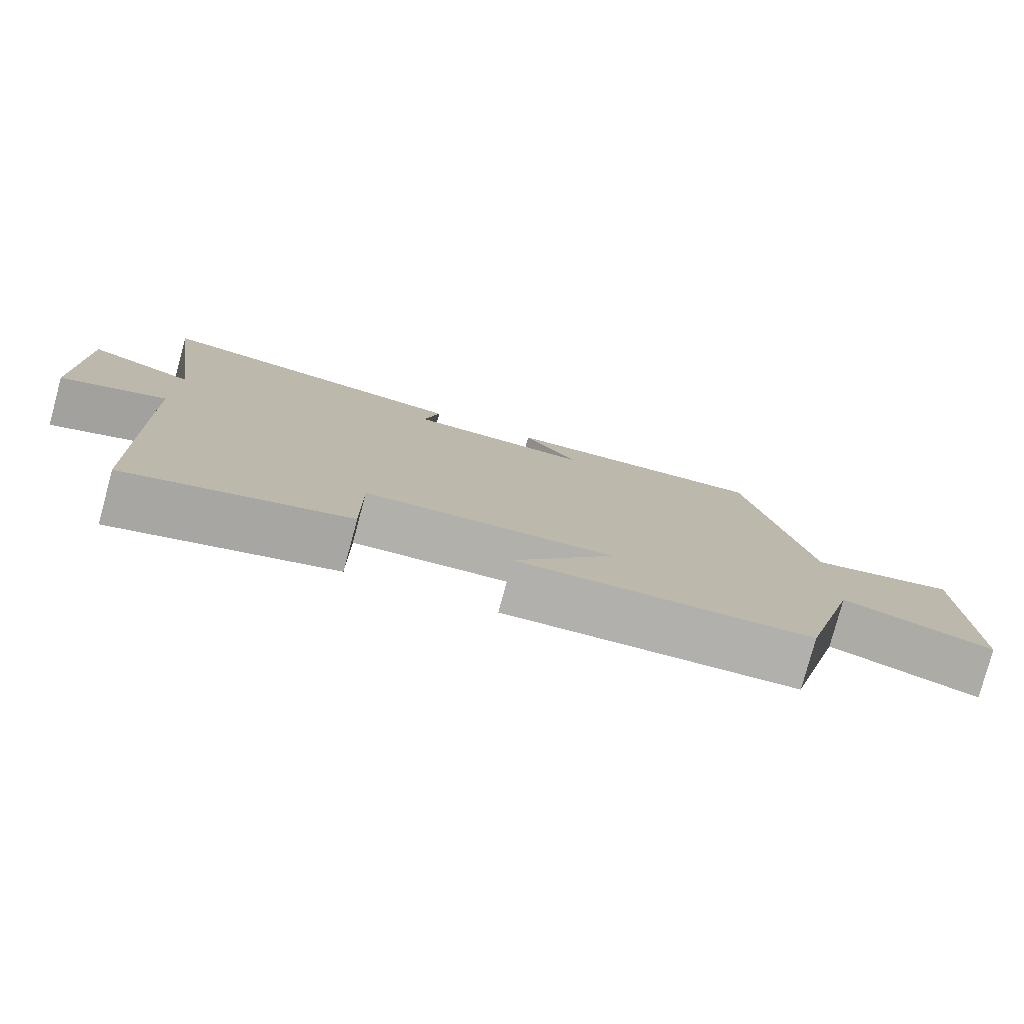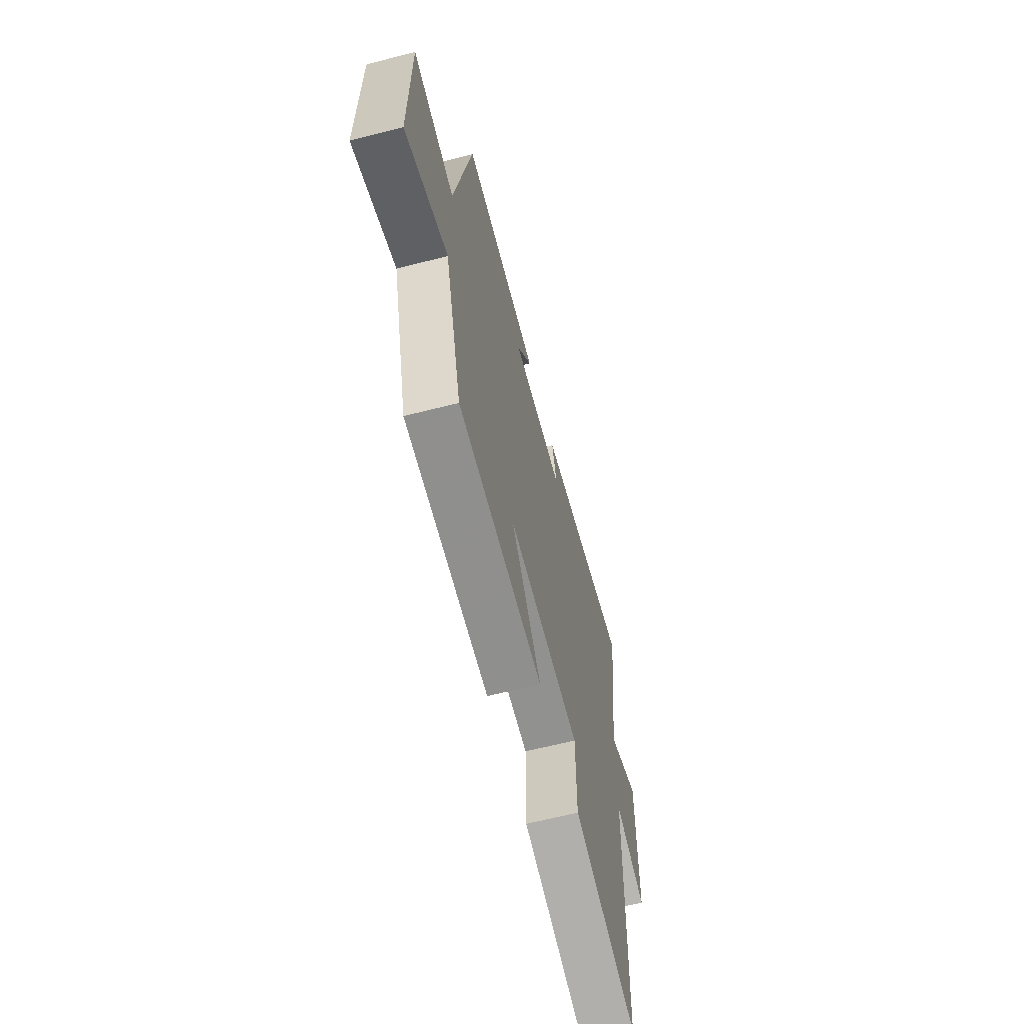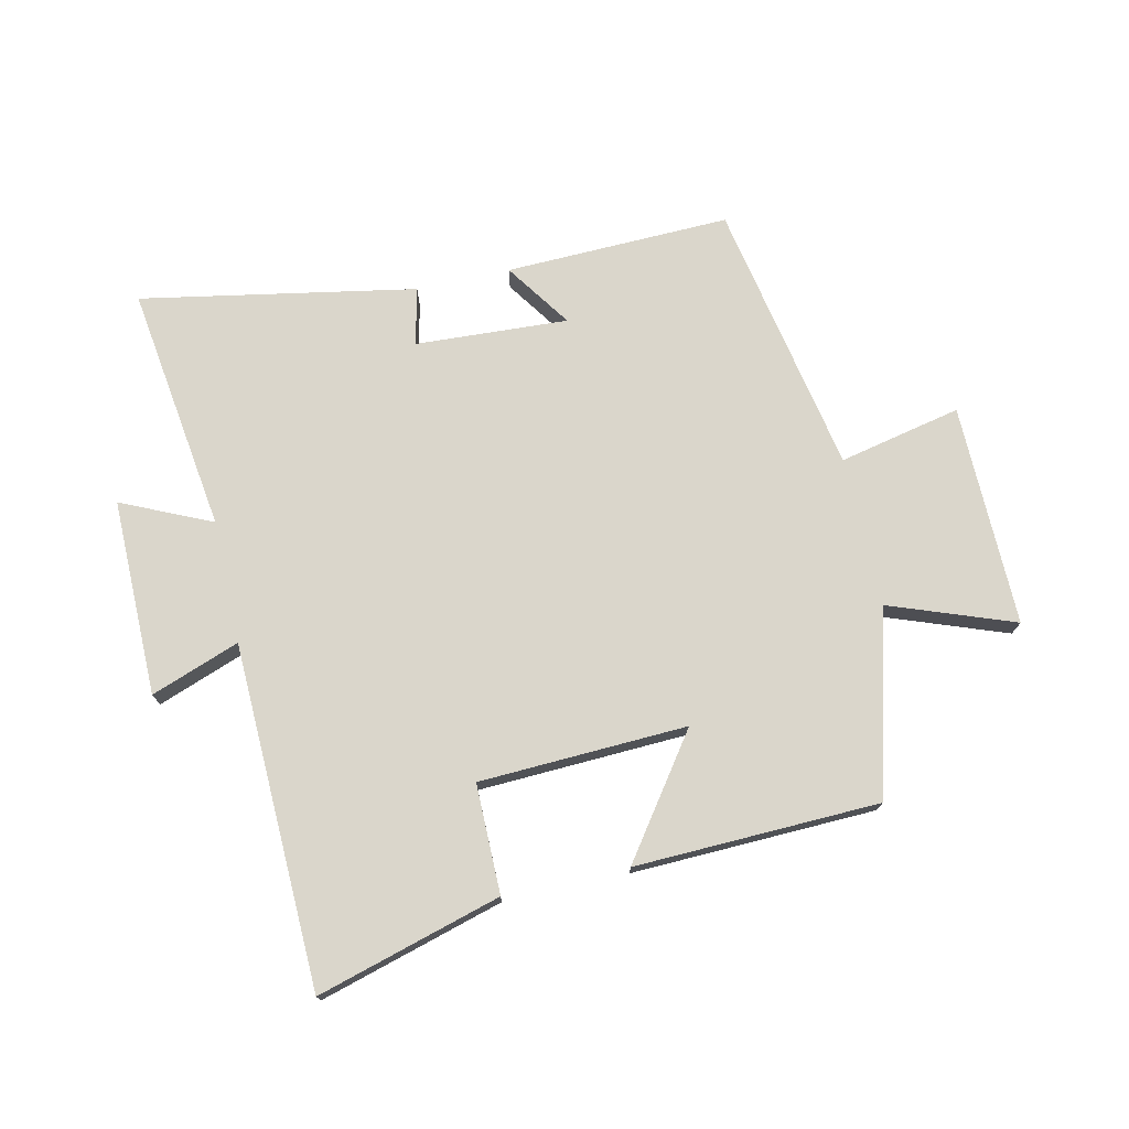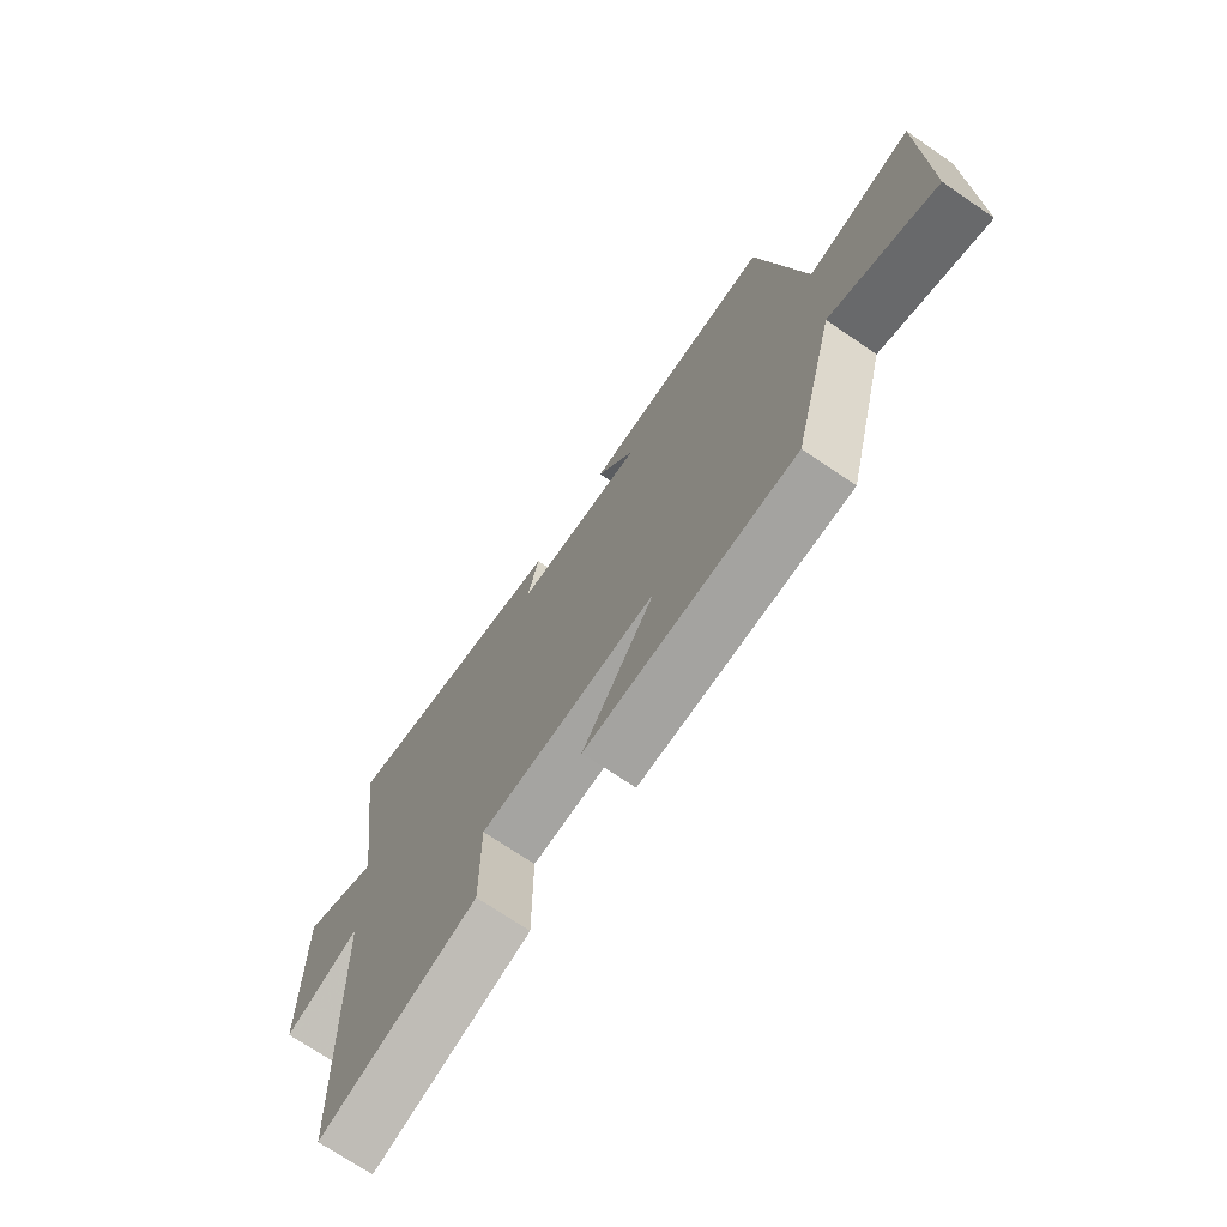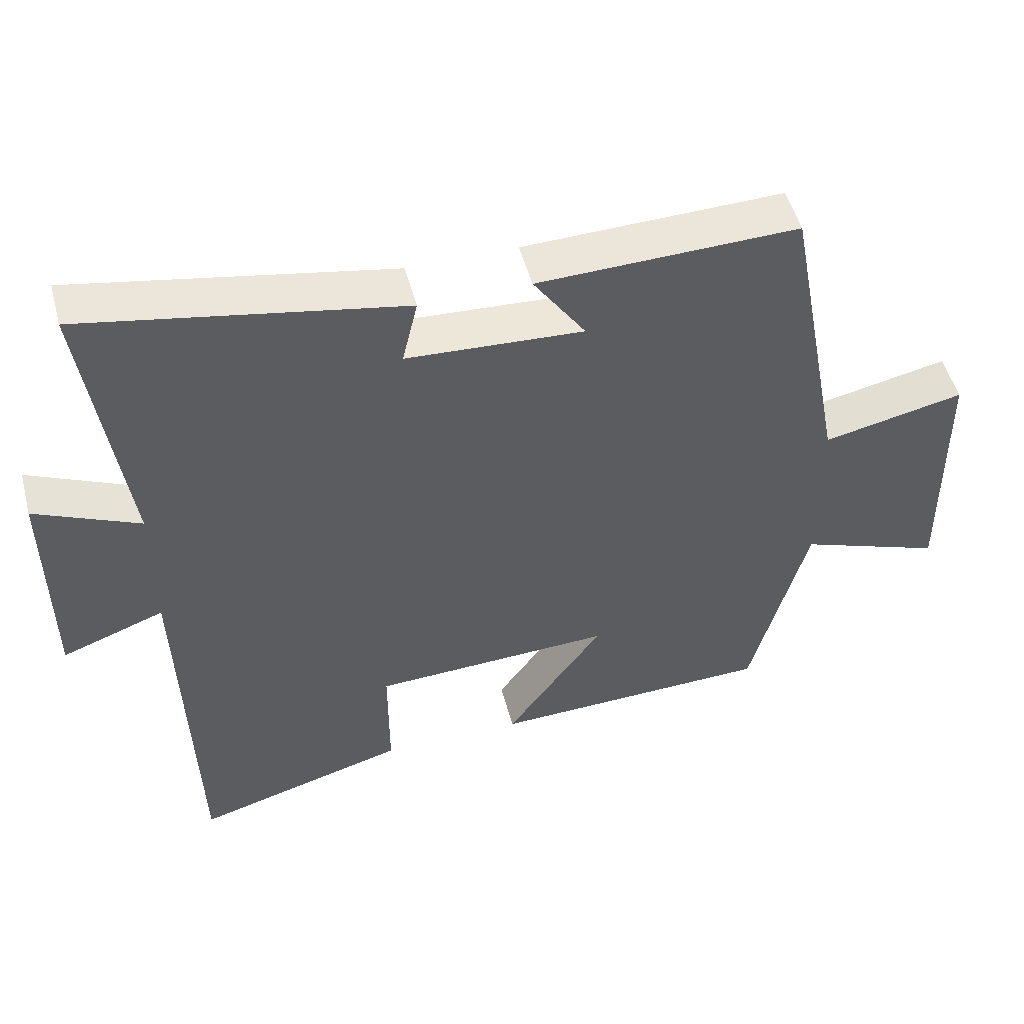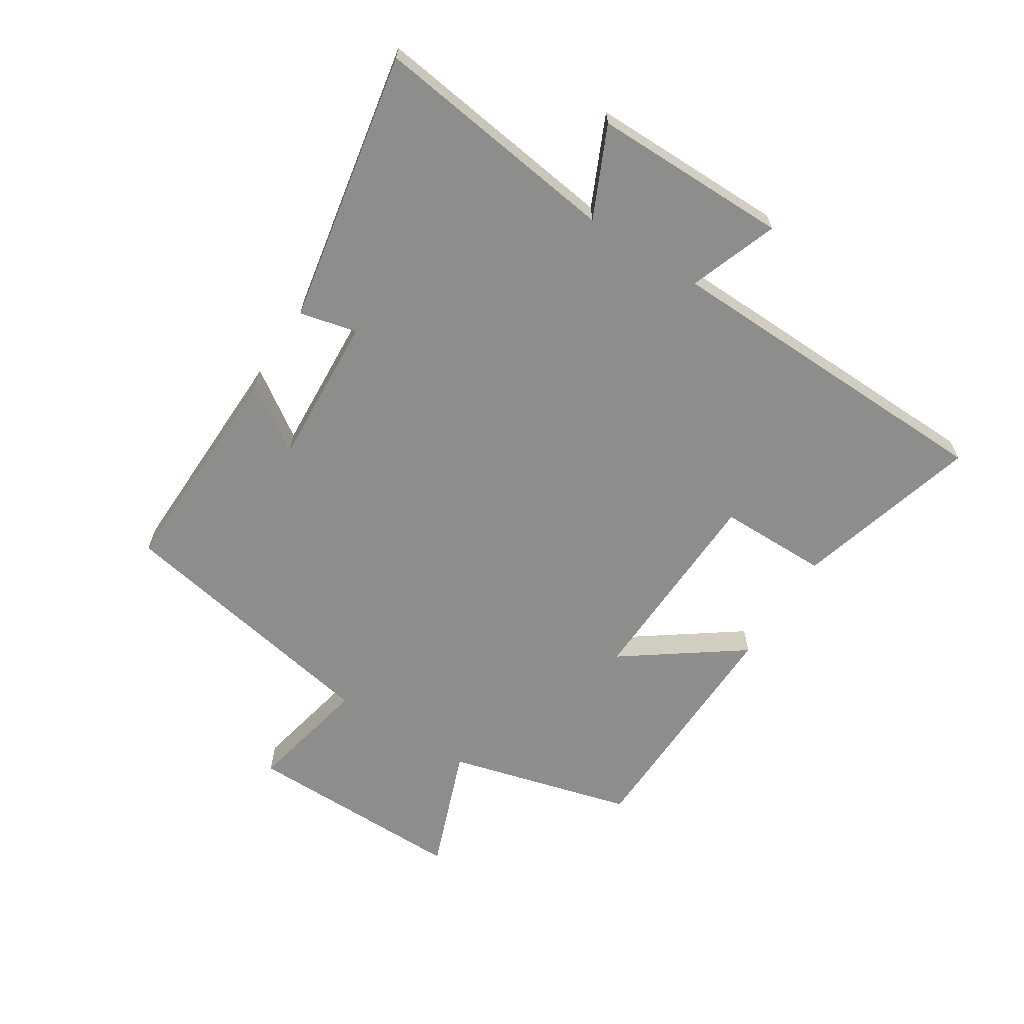
<metadata>
{"format":"obj","ext":"obj","renderer":"f3d","projection":"perspective","resolution":1024,"background":"white","views":[{"elev":-78.9,"azim":164.9,"up":"+Z"},{"elev":-63.7,"azim":-75.5,"up":"+Z"},{"elev":74.1,"azim":167.4,"up":"+Y"},{"elev":-71.3,"azim":-124.4,"up":"+Z"},{"elev":50.6,"azim":165.3,"up":"+Z"},{"elev":-64.4,"azim":57.7,"up":"+Y"}]}
</metadata>
<code>
v 0.483 0.07 -0.586
v 0.182 0.07 -0.5
v 0.182 0.07 -0.321
v -0.158 0.07 -0.307
v -0.02 0.07 -0.5
v -0.42 0.07 -0.488
v -0.5 0.07 -0.185
v -0.704 0.07 -0.26
v -0.7 0.07 0.104
v -0.5 0.07 0.061
v -0.415 0.07 0.51
v -0.047 0.07 0.5
v -0.121 0.07 0.392
v 0.129 0.07 0.406
v 0.107 0.07 0.5
v 0.556 0.07 0.583
v 0.5 0.07 0.178
v 0.647 0.07 0.245
v 0.645 0.07 -0.077
v 0.5 0.07 -0.024
v 0.483 0 -0.586
v 0.182 0 -0.5
v 0.182 0 -0.321
v -0.158 0 -0.307
v -0.02 0 -0.5
v -0.42 0 -0.488
v -0.5 0 -0.185
v -0.704 0 -0.26
v -0.7 0 0.104
v -0.5 0 0.061
v -0.415 0 0.51
v -0.047 0 0.5
v -0.121 0 0.392
v 0.129 0 0.406
v 0.107 0 0.5
v 0.556 0 0.583
v 0.5 0 0.178
v 0.647 0 0.245
v 0.645 0 -0.077
v 0.5 0 -0.024
f 17 18 19 20
f 1 2 3
f 20 1 3
f 17 20 3
f 14 15 16 17
f 17 3 4
f 14 17 4
f 13 14 4
f 10 11 12 13
f 10 13 4
f 7 8 9 10
f 6 7 10
f 5 6 10
f 4 5 10
f 40 39 38 37
f 23 22 21
f 23 21 40
f 23 40 37
f 37 36 35 34
f 24 23 37
f 24 37 34
f 24 34 33
f 33 32 31 30
f 24 33 30
f 30 29 28 27
f 30 27 26
f 30 26 25
f 30 25 24
f 1 21 22 2
f 2 22 23 3
f 3 23 24 4
f 4 24 25 5
f 5 25 26 6
f 6 26 27 7
f 7 27 28 8
f 8 28 29 9
f 9 29 30 10
f 10 30 31 11
f 11 31 32 12
f 12 32 33 13
f 13 33 34 14
f 14 34 35 15
f 15 35 36 16
f 16 36 37 17
f 17 37 38 18
f 18 38 39 19
f 19 39 40 20
f 20 40 21 1

</code>
